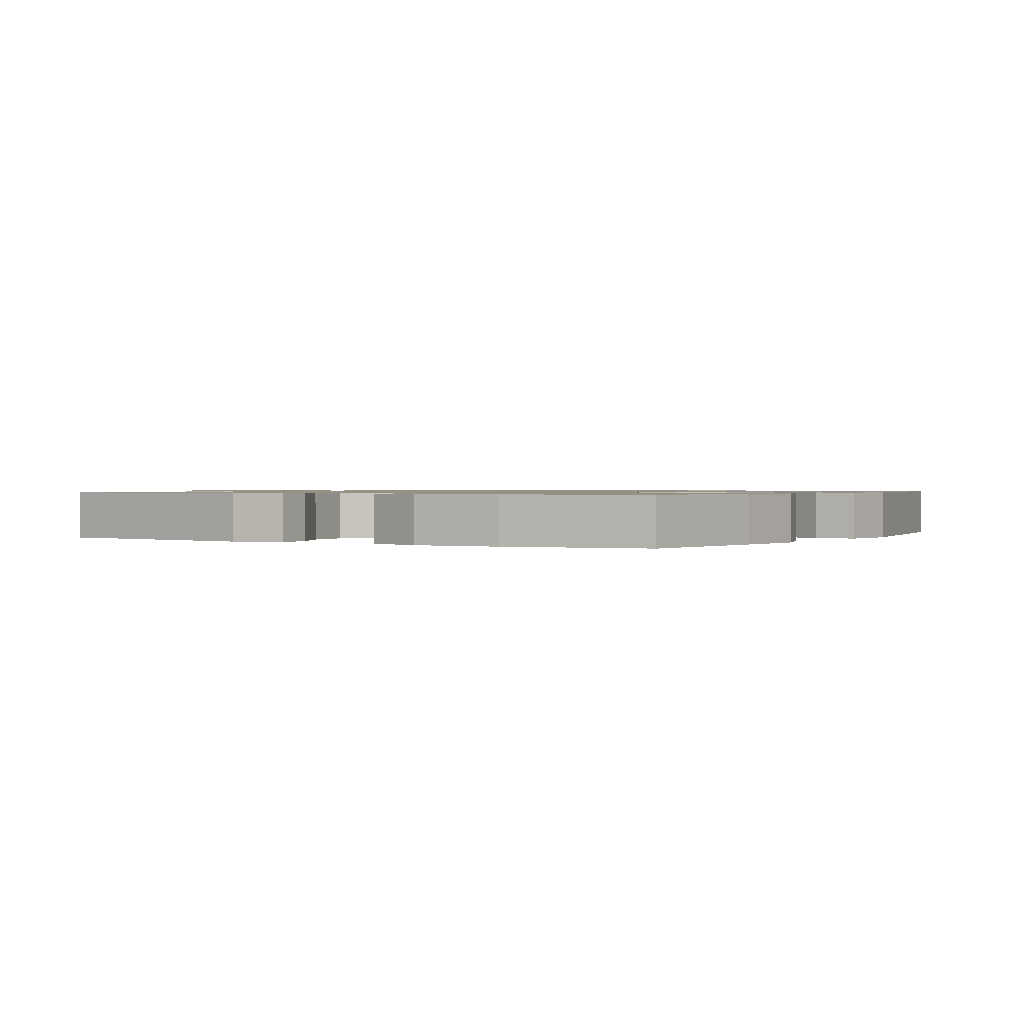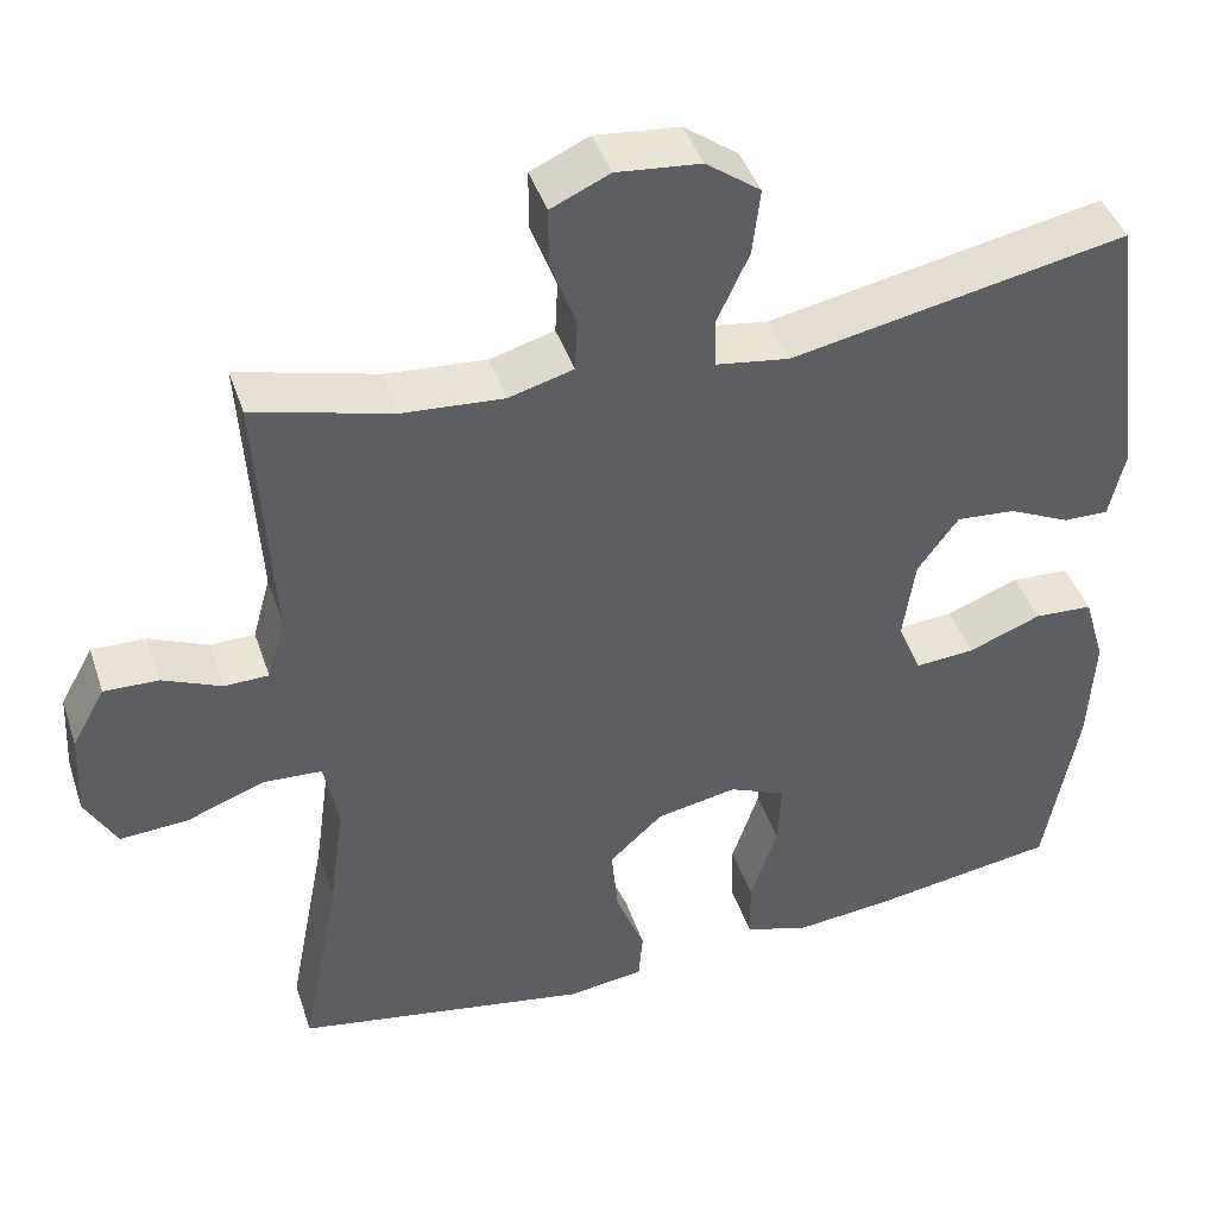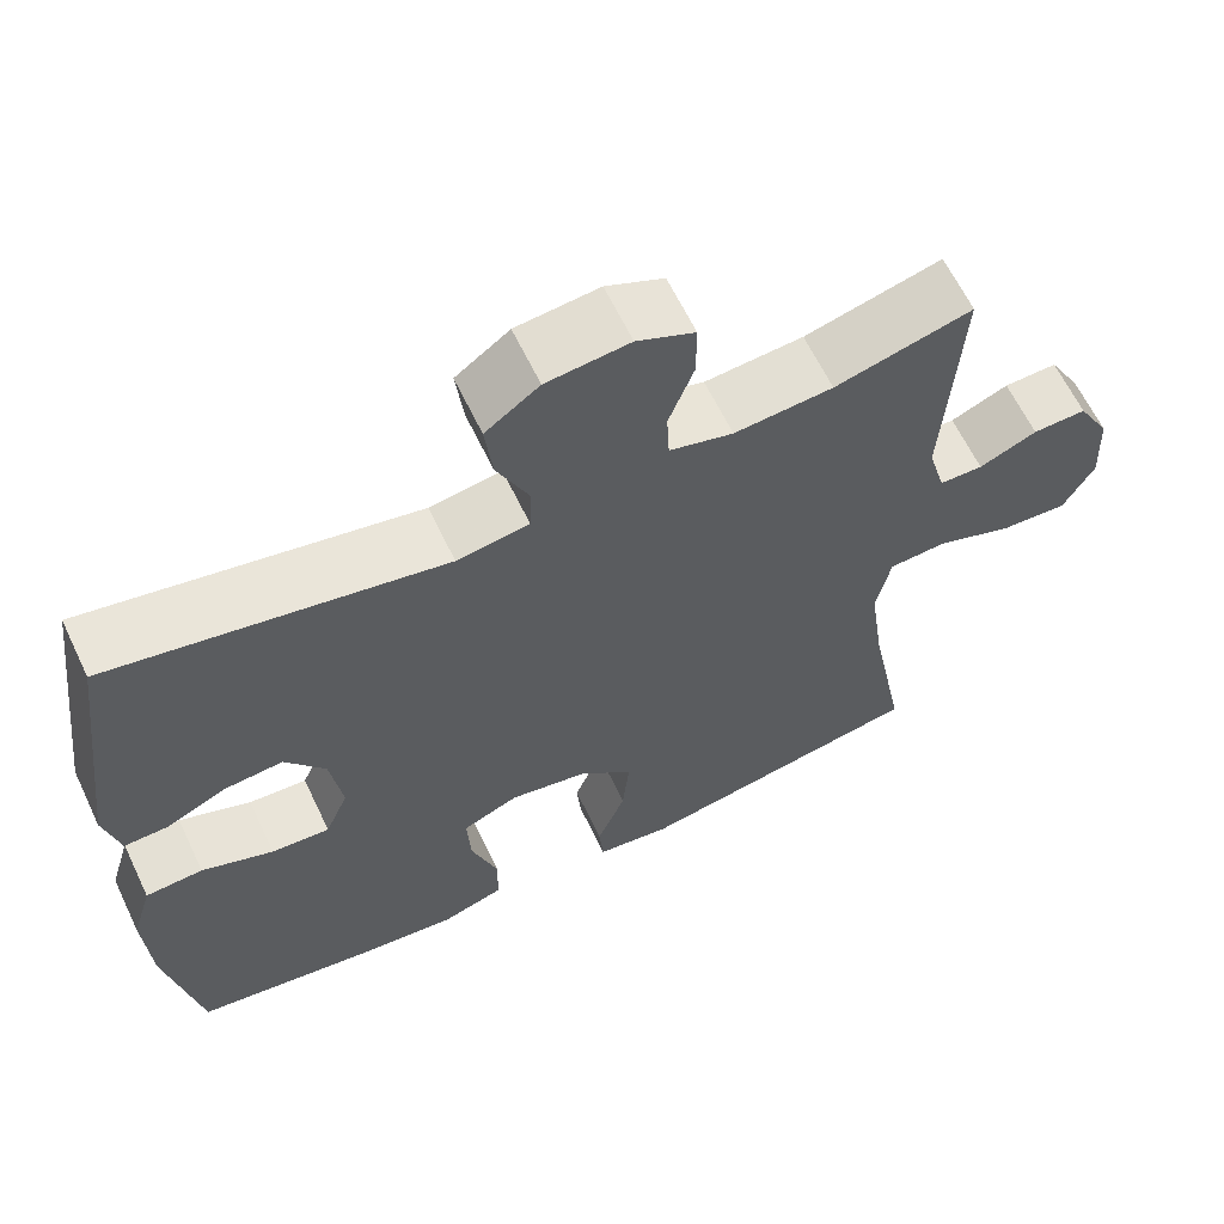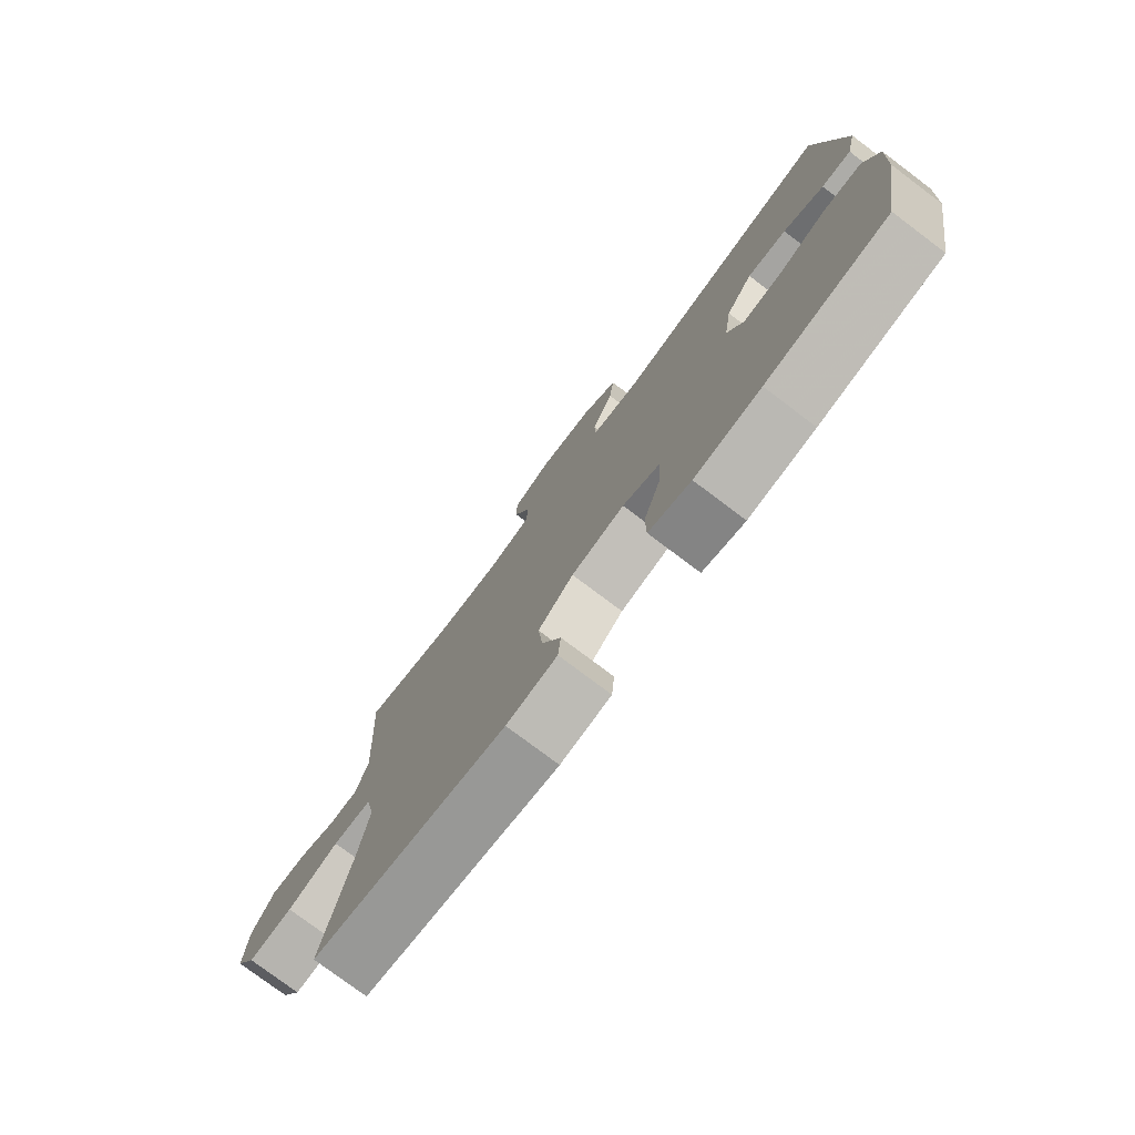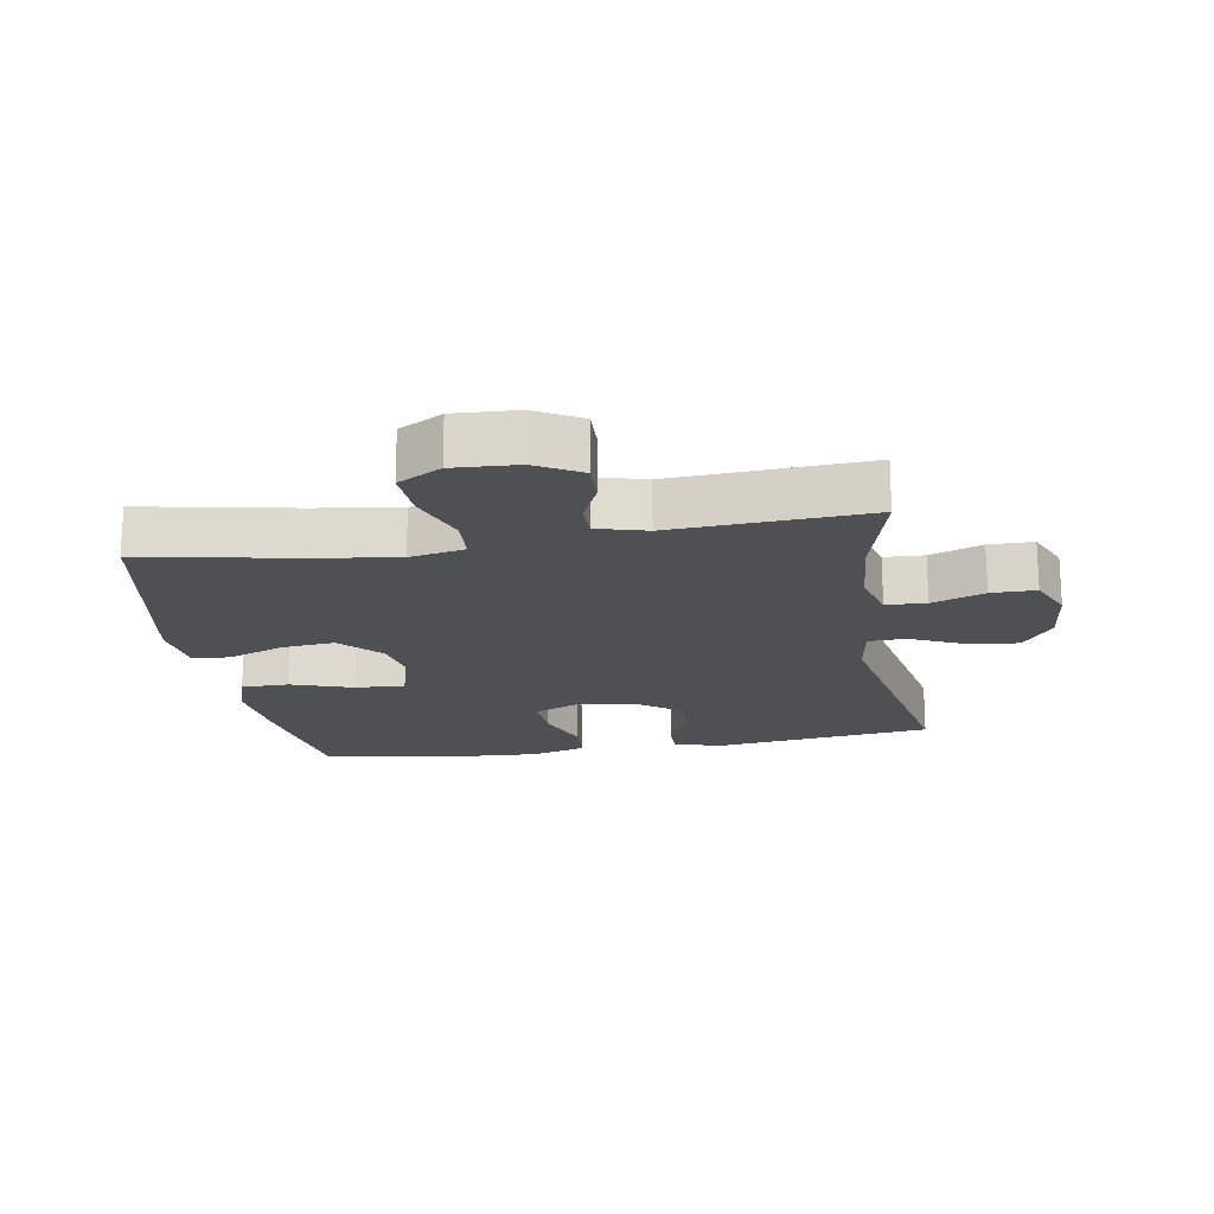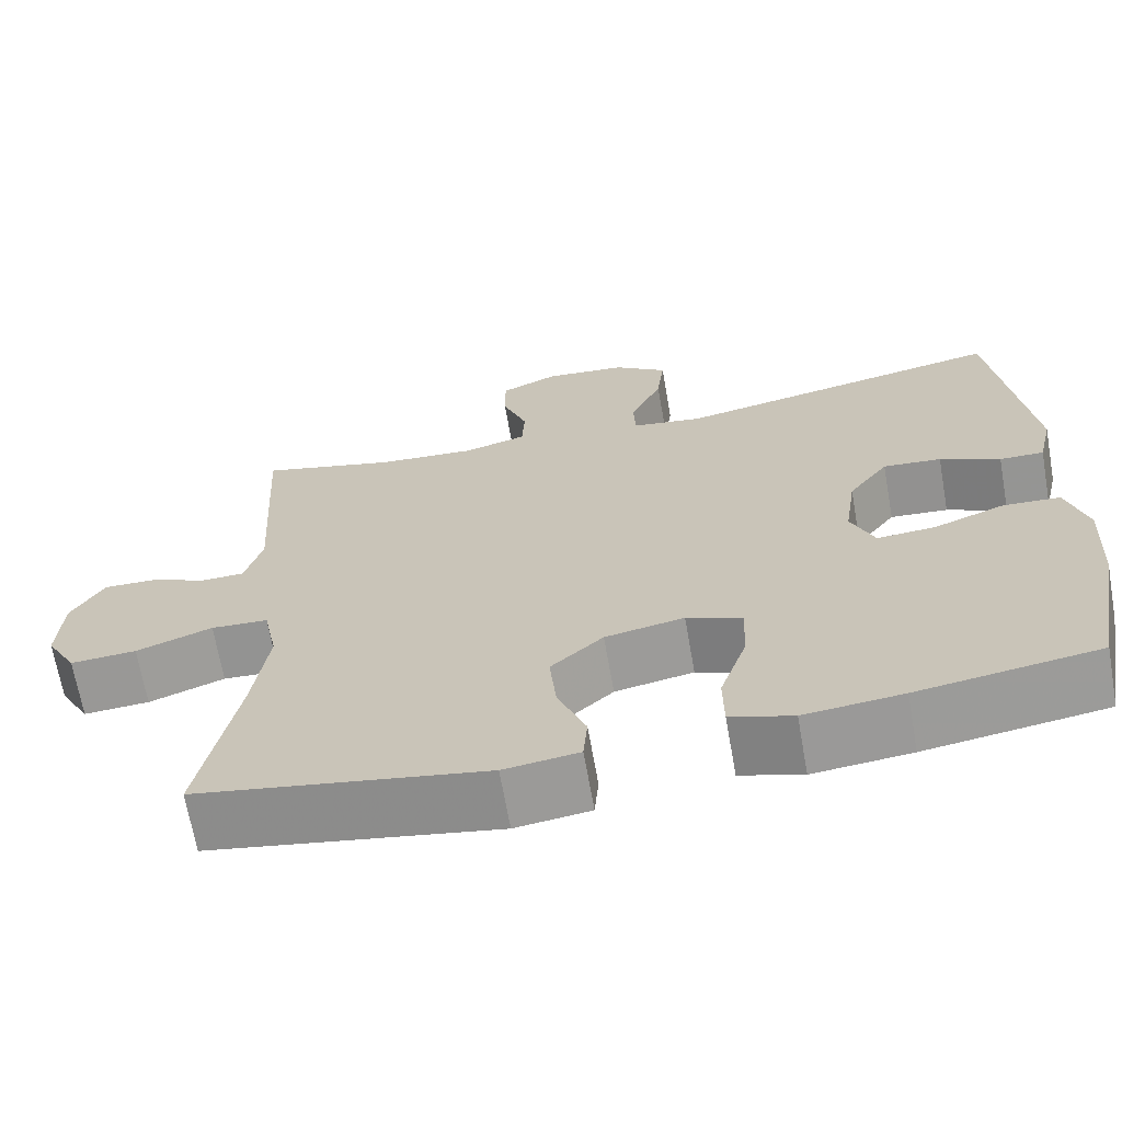
<metadata>
{"format":"obj","ext":"obj","renderer":"f3d","projection":"perspective","resolution":1024,"background":"white","views":[{"elev":0.9,"azim":121.0,"up":"+Y"},{"elev":43.0,"azim":-18.0,"up":"+Z"},{"elev":63.2,"azim":154.5,"up":"+Z"},{"elev":-77.6,"azim":53.1,"up":"+Z"},{"elev":-18.7,"azim":-80.6,"up":"+Y"},{"elev":-67.7,"azim":10.0,"up":"+Z"}]}
</metadata>
<code>
v 0.5 0.07 -0.5
v 0.283 0.07 -0.533
v 0.165 0.07 -0.545
v 0.09 0.07 -0.521
v 0.089 0.07 -0.448
v 0.121 0.07 -0.352
v 0.125 0.07 -0.274
v 0.058 0.07 -0.245
v -0.037 0.07 -0.263
v -0.1 0.07 -0.321
v -0.092 0.07 -0.405
v -0.058 0.07 -0.491
v -0.063 0.07 -0.55
v -0.153 0.07 -0.562
v -0.5 0.07 -0.5
v -0.455 0.07 -0.264
v -0.437 0.07 -0.133
v -0.454 0.07 -0.048
v -0.523 0.07 -0.044
v -0.615 0.07 -0.078
v -0.695 0.07 -0.083
v -0.732 0.07 -0.016
v -0.727 0.07 0.083
v -0.688 0.07 0.153
v -0.624 0.07 0.151
v -0.555 0.07 0.121
v -0.503 0.07 0.122
v -0.482 0.07 0.198
v -0.5 0.07 0.5
v -0.336 0.07 0.457
v -0.218 0.07 0.448
v -0.142 0.07 0.469
v -0.139 0.07 0.531
v -0.169 0.07 0.612
v -0.169 0.07 0.681
v -0.1 0.07 0.712
v -0.001 0.07 0.702
v 0.063 0.07 0.655
v 0.054 0.07 0.577
v 0.016 0.07 0.494
v 0.018 0.07 0.436
v 0.104 0.07 0.423
v 0.5 0.07 0.5
v 0.543 0.07 0.165
v 0.525 0.07 0.087
v 0.472 0.07 0.088
v 0.4 0.07 0.122
v 0.33 0.07 0.128
v 0.282 0.07 0.062
v 0.268 0.07 -0.035
v 0.296 0.07 -0.102
v 0.366 0.07 -0.097
v 0.452 0.07 -0.064
v 0.521 0.07 -0.068
v 0.546 0.07 -0.153
v 0.539 0.07 -0.285
v 0.5 0 -0.5
v 0.283 0 -0.533
v 0.165 0 -0.545
v 0.09 0 -0.521
v 0.089 0 -0.448
v 0.121 0 -0.352
v 0.125 0 -0.274
v 0.058 0 -0.245
v -0.037 0 -0.263
v -0.1 0 -0.321
v -0.092 0 -0.405
v -0.058 0 -0.491
v -0.063 0 -0.55
v -0.153 0 -0.562
v -0.5 0 -0.5
v -0.455 0 -0.264
v -0.437 0 -0.133
v -0.454 0 -0.048
v -0.523 0 -0.044
v -0.615 0 -0.078
v -0.695 0 -0.083
v -0.732 0 -0.016
v -0.727 0 0.083
v -0.688 0 0.153
v -0.624 0 0.151
v -0.555 0 0.121
v -0.503 0 0.122
v -0.482 0 0.198
v -0.5 0 0.5
v -0.336 0 0.457
v -0.218 0 0.448
v -0.142 0 0.469
v -0.139 0 0.531
v -0.169 0 0.612
v -0.169 0 0.681
v -0.1 0 0.712
v -0.001 0 0.702
v 0.063 0 0.655
v 0.054 0 0.577
v 0.016 0 0.494
v 0.018 0 0.436
v 0.104 0 0.423
v 0.5 0 0.5
v 0.543 0 0.165
v 0.525 0 0.087
v 0.472 0 0.088
v 0.4 0 0.122
v 0.33 0 0.128
v 0.282 0 0.062
v 0.268 0 -0.035
v 0.296 0 -0.102
v 0.366 0 -0.097
v 0.452 0 -0.064
v 0.521 0 -0.068
v 0.546 0 -0.153
v 0.539 0 -0.285
f 4 5 6
f 3 4 6
f 2 3 6
f 1 2 6
f 56 1 6
f 55 56 6
f 54 55 6
f 53 54 6
f 52 53 6
f 51 52 6 7
f 50 51 7 8
f 49 50 8 9
f 48 49 9 10
f 45 46 47
f 44 45 47
f 43 44 47
f 42 43 47
f 41 42 47 48
f 38 39 40
f 37 38 40
f 36 37 40
f 35 36 40
f 34 35 40
f 33 34 40
f 32 33 40 41
f 41 48 10
f 32 41 10
f 31 32 10
f 28 29 30
f 31 10 11
f 30 31 11
f 28 30 11
f 27 28 11
f 24 25 26
f 23 24 26
f 22 23 26
f 21 22 26
f 20 21 26
f 19 20 26
f 18 19 26 27
f 14 15 16
f 13 14 16
f 12 13 16
f 11 12 16
f 11 16 17
f 18 27 11
f 11 17 18
f 62 61 60
f 62 60 59
f 62 59 58
f 62 58 57
f 62 57 112
f 62 112 111
f 62 111 110
f 62 110 109
f 62 109 108
f 63 62 108 107
f 64 63 107 106
f 65 64 106 105
f 66 65 105 104
f 103 102 101
f 103 101 100
f 103 100 99
f 103 99 98
f 104 103 98 97
f 96 95 94
f 96 94 93
f 96 93 92
f 96 92 91
f 96 91 90
f 96 90 89
f 97 96 89 88
f 66 104 97
f 66 97 88
f 66 88 87
f 86 85 84
f 67 66 87
f 67 87 86
f 67 86 84
f 67 84 83
f 82 81 80
f 82 80 79
f 82 79 78
f 82 78 77
f 82 77 76
f 82 76 75
f 83 82 75 74
f 72 71 70
f 72 70 69
f 72 69 68
f 72 68 67
f 73 72 67
f 67 83 74
f 74 73 67
f 1 57 58 2
f 2 58 59 3
f 3 59 60 4
f 4 60 61 5
f 5 61 62 6
f 6 62 63 7
f 7 63 64 8
f 8 64 65 9
f 9 65 66 10
f 10 66 67 11
f 11 67 68 12
f 12 68 69 13
f 13 69 70 14
f 14 70 71 15
f 15 71 72 16
f 16 72 73 17
f 17 73 74 18
f 18 74 75 19
f 19 75 76 20
f 20 76 77 21
f 21 77 78 22
f 22 78 79 23
f 23 79 80 24
f 24 80 81 25
f 25 81 82 26
f 26 82 83 27
f 27 83 84 28
f 28 84 85 29
f 29 85 86 30
f 30 86 87 31
f 31 87 88 32
f 32 88 89 33
f 33 89 90 34
f 34 90 91 35
f 35 91 92 36
f 36 92 93 37
f 37 93 94 38
f 38 94 95 39
f 39 95 96 40
f 40 96 97 41
f 41 97 98 42
f 42 98 99 43
f 43 99 100 44
f 44 100 101 45
f 45 101 102 46
f 46 102 103 47
f 47 103 104 48
f 48 104 105 49
f 49 105 106 50
f 50 106 107 51
f 51 107 108 52
f 52 108 109 53
f 53 109 110 54
f 54 110 111 55
f 55 111 112 56
f 56 112 57 1

</code>
